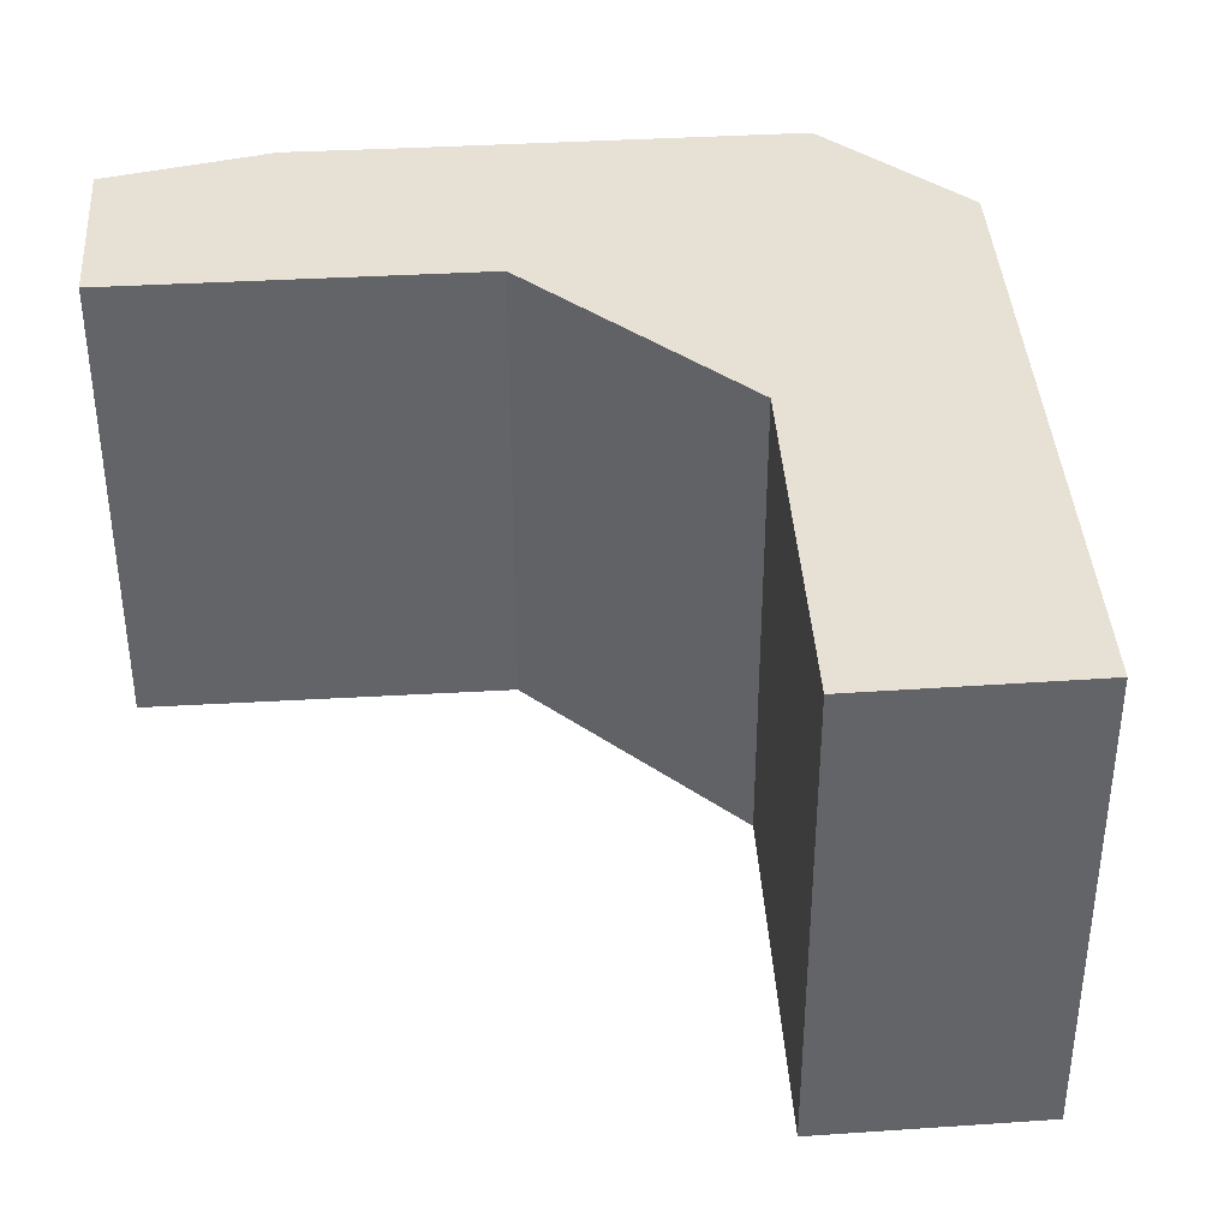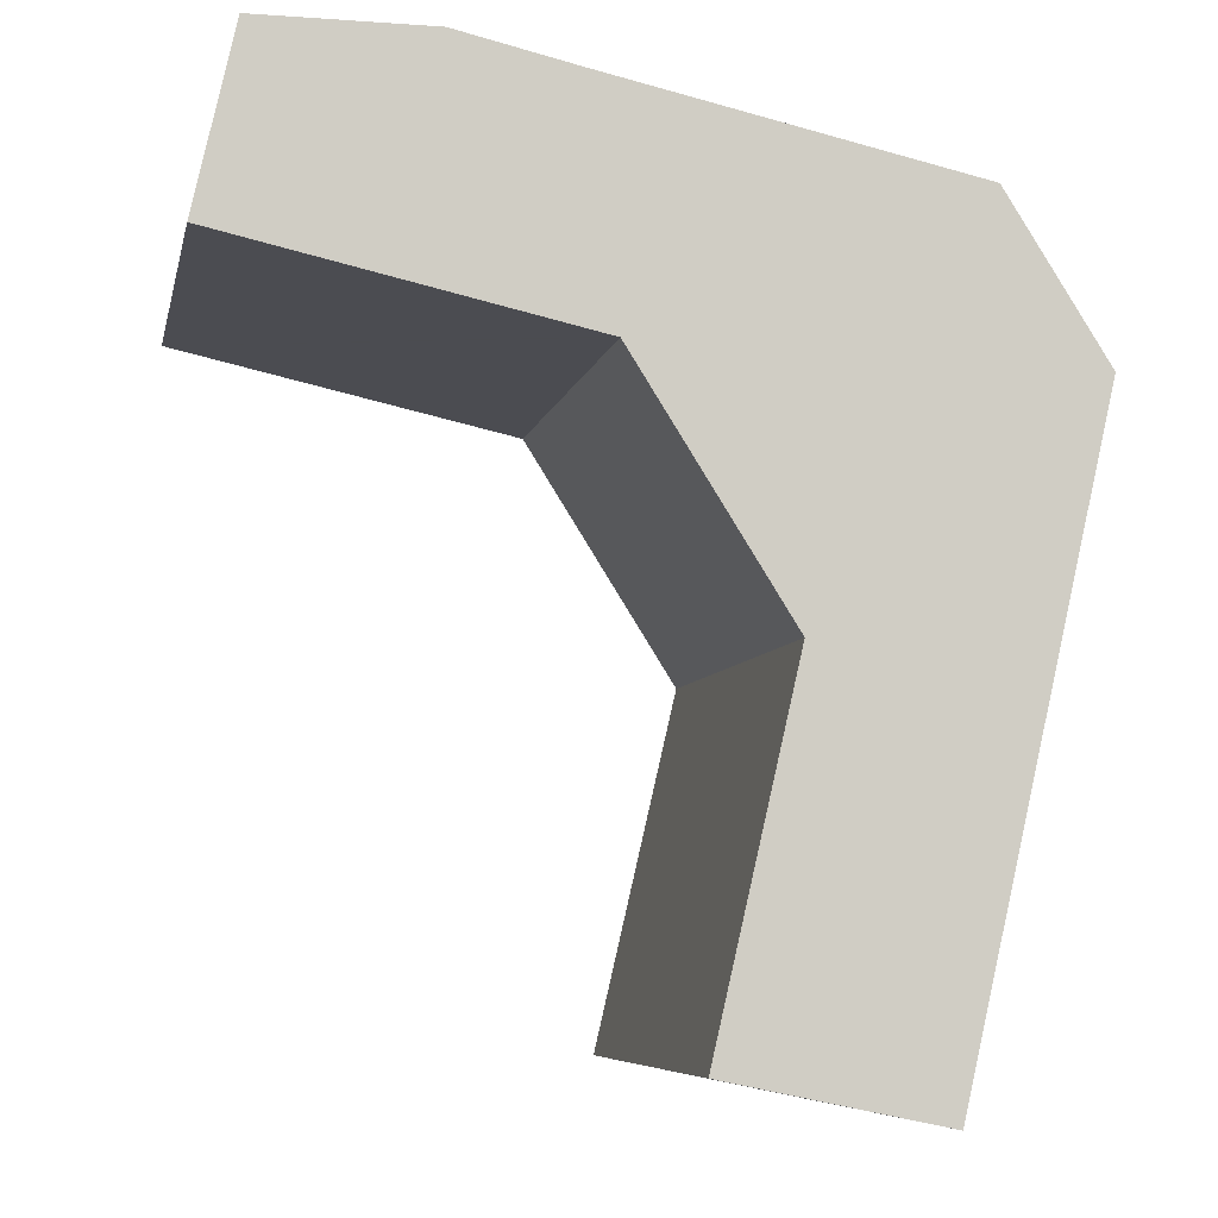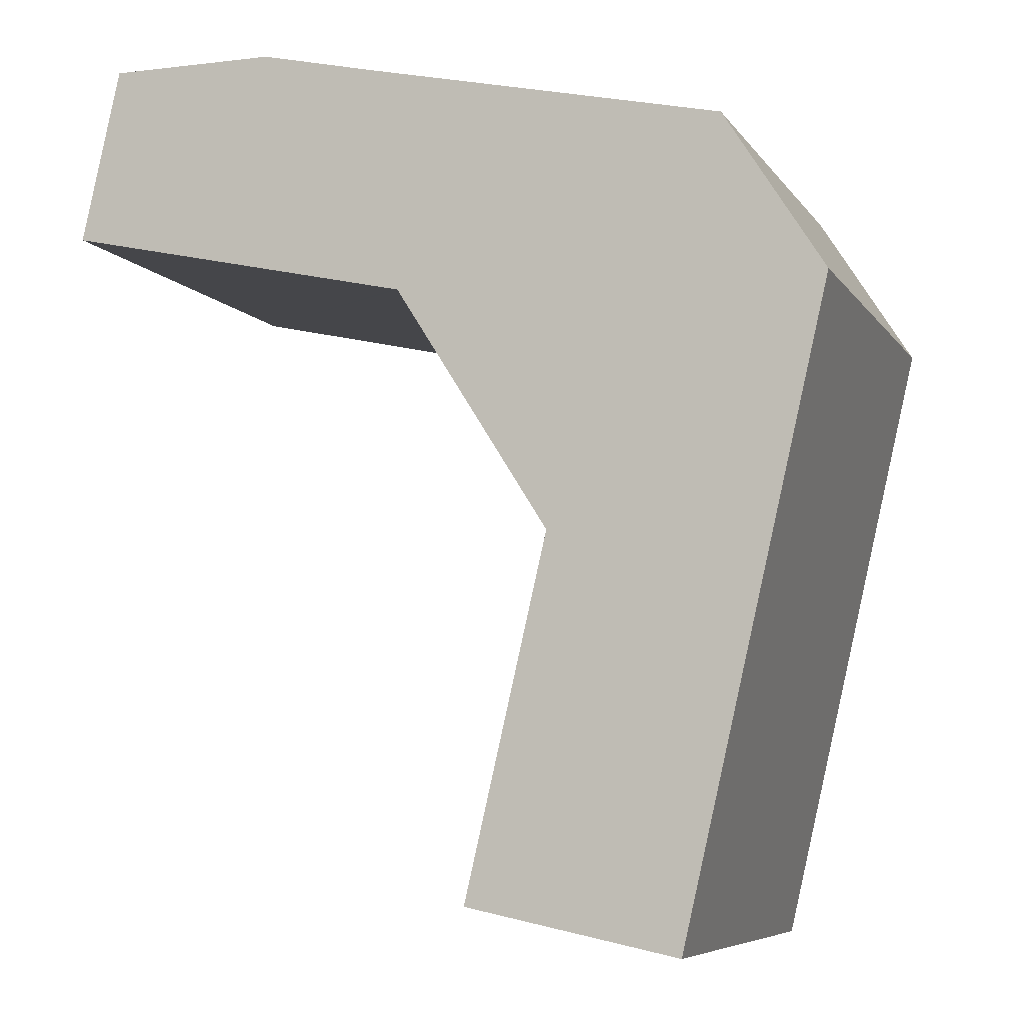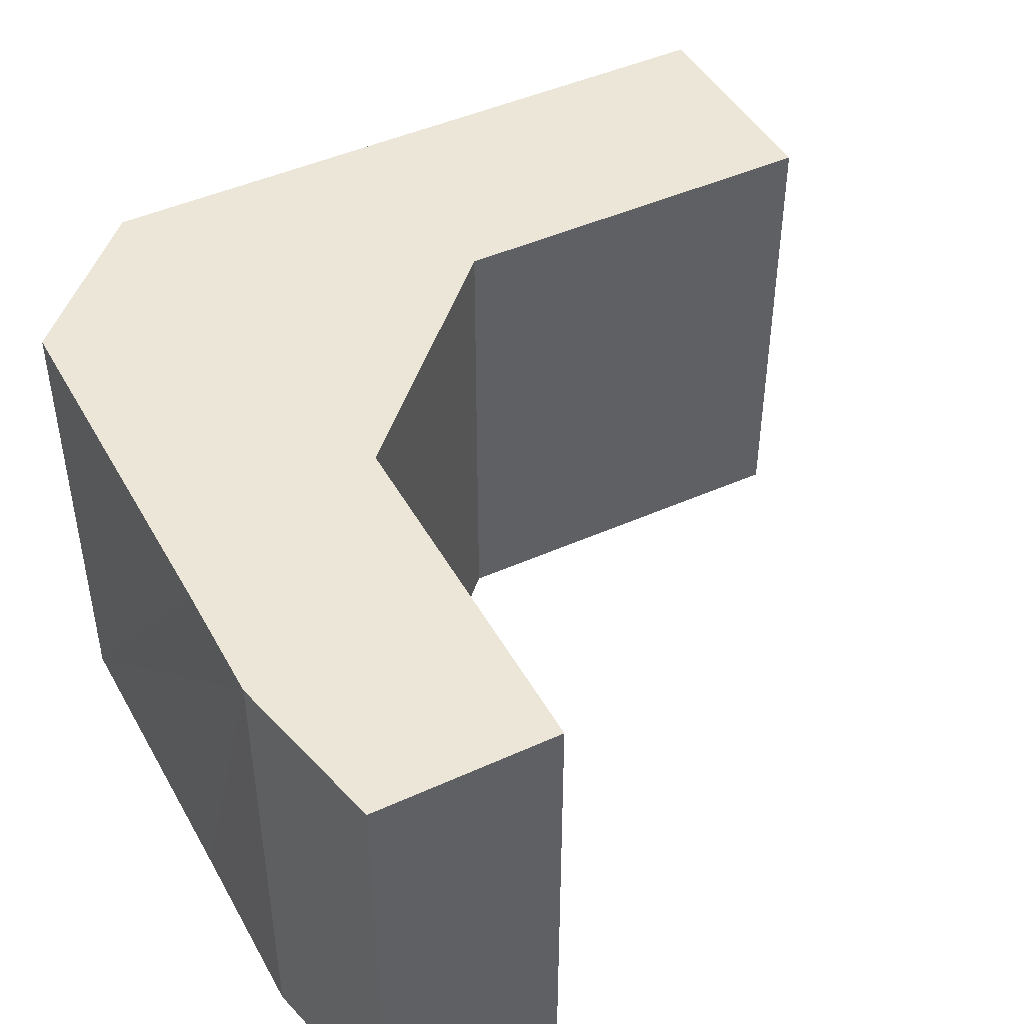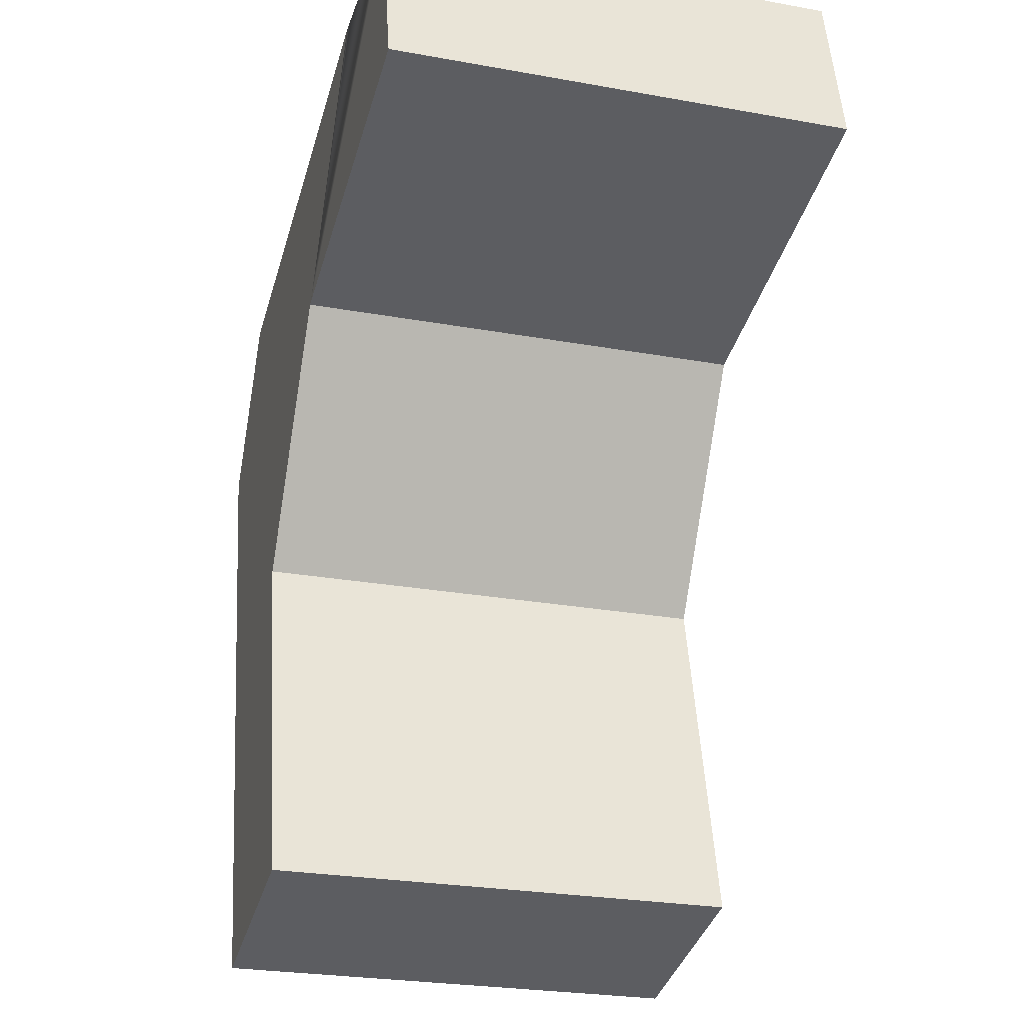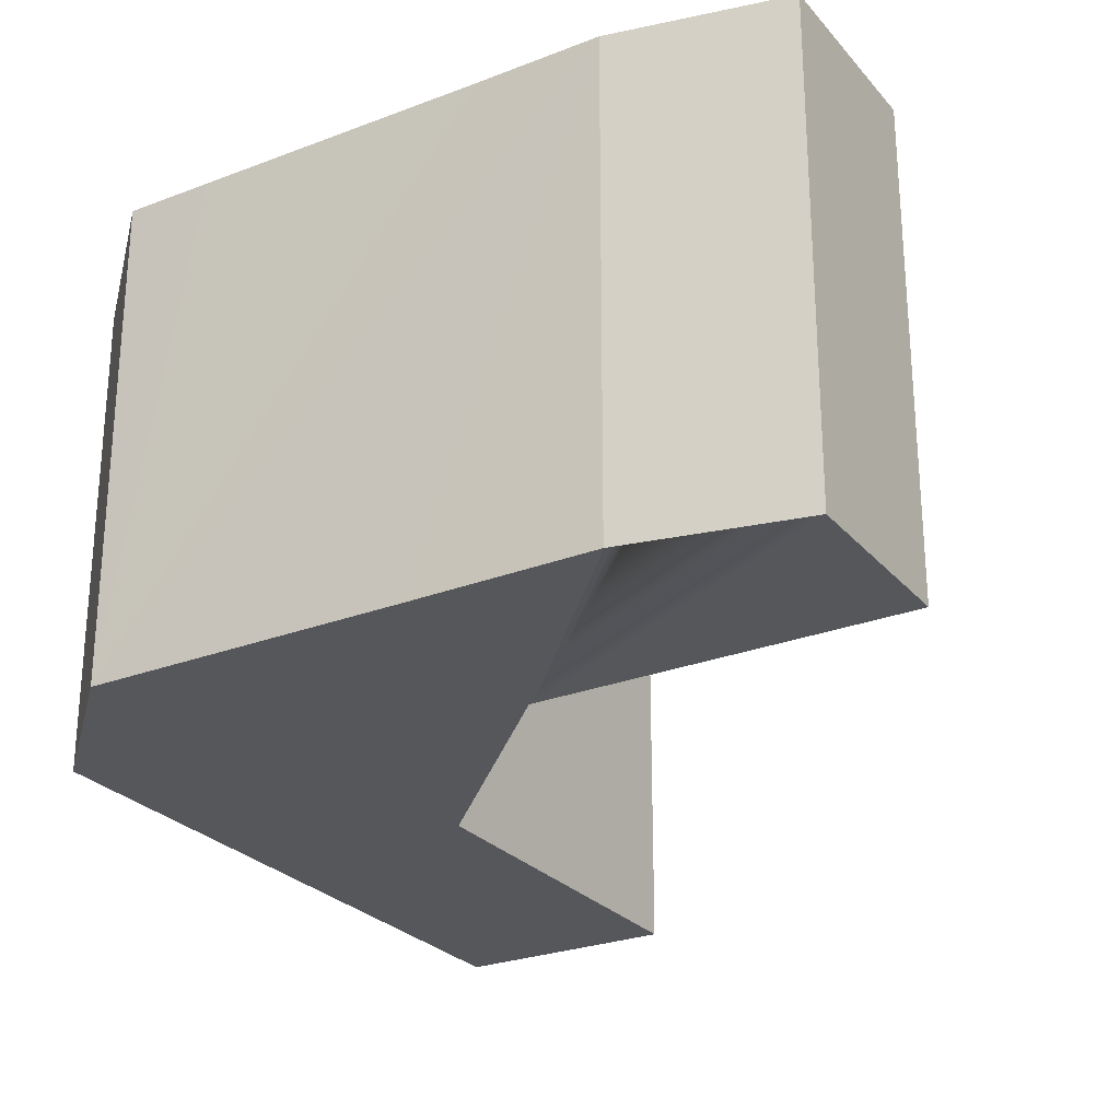
<metadata>
{"format":"obj","ext":"obj","renderer":"f3d","projection":"perspective","resolution":1024,"background":"white","views":[{"elev":39.0,"azim":163.4,"up":"+Y"},{"elev":-6.9,"azim":168.4,"up":"+Z"},{"elev":-7.0,"azim":-160.9,"up":"+Z"},{"elev":46.3,"azim":49.9,"up":"+Y"},{"elev":-25.8,"azim":73.9,"up":"+Z"},{"elev":-26.8,"azim":18.6,"up":"+Y"}]}
</metadata>
<code>
v  5.97 24.61 -25.85
v  18.81 24.61 -30.91
v  7.668 24.61 -33.21
v  4.37 24.61 -18.93
v  0.988 24.61 -4.278
v  0 24.61 1.507e-15
v  5.279 24.61 8.35
v  14.49 24.61 -12.37
v  14.46 24.61 -12.23
v  20.89 24.61 -2.07
v  9.59 24.61 9.289
v  10.5 24.61 9.487
v  16.25 24.61 10.74
v  22.48 24.61 0.45
v  20.89 24.61 11.75
v  22.56 24.61 0.571
v  22.7 24.61 0.601
v  41.07 24.61 4.656
v  24.19 24.61 12.47
v  30.22 24.61 13.84
v  31.06 24.61 13.84
v  39.03 24.61 13.84
v  7.668 2.033e-15 -33.21
v  5.97 1.583e-15 -25.85
v  0.988 2.62e-16 -4.278
v  0 0 0
v  4.37 1.159e-15 -18.93
v  5.279 -5.113e-16 8.35
v  9.59 -5.688e-16 9.289
v  20.89 -7.194e-16 11.75
v  30.22 -8.473e-16 13.84
v  10.5 -5.809e-16 9.487
v  16.25 -6.576e-16 10.74
v  24.19 -7.634e-16 12.47
v  39.03 -8.473e-16 13.84
v  31.06 -8.473e-16 13.84
v  41.07 -2.851e-16 4.656
v  14.46 7.491e-16 -12.23
v  18.81 1.892e-15 -30.91
v  14.49 7.574e-16 -12.37
v  22.56 -3.496e-17 0.571
v  22.7 -3.68e-17 0.601
v  22.48 -2.755e-17 0.45
v  20.89 1.268e-16 -2.07
g defaultobject
f 1 2 3
f 2 1 4
f 2 4 5
f 2 5 6
f 2 6 7
f 2 7 8
f 8 7 9
f 9 7 10
f 10 7 11
f 10 11 12
f 10 12 13
f 10 13 14
f 14 13 15
f 14 15 16
f 16 15 17
f 17 15 18
f 18 15 19
f 18 19 20
f 18 20 21
f 18 21 22
f 23 1 3
f 1 23 4
f 4 23 5
f 5 23 6
f 6 23 24
f 6 24 25
f 6 25 26
f 25 24 27
f 26 7 6
f 7 26 28
f 28 11 7
f 11 28 12
f 12 28 13
f 13 28 15
f 15 28 19
f 19 28 20
f 20 28 29
f 20 29 30
f 20 30 31
f 30 29 32
f 30 32 33
f 31 30 34
f 31 21 20
f 21 31 22
f 22 31 35
f 35 31 36
f 35 18 22
f 18 35 37
f 38 8 9
f 8 38 2
f 2 38 39
f 39 38 40
f 37 17 18
f 17 37 16
f 16 37 41
f 41 37 42
f 39 3 2
f 3 39 23
f 41 14 16
f 14 41 10
f 10 41 9
f 9 41 38
f 38 41 43
f 38 43 44
f 35 42 37
f 42 35 36
f 42 36 31
f 42 31 34
f 42 34 30
f 42 30 33
f 42 33 41
f 41 33 43
f 43 33 44
f 44 33 38
f 38 33 32
f 38 32 29
f 40 23 39
f 23 40 38
f 23 38 29
f 23 29 28
f 23 28 24
f 24 28 25
f 25 28 26
f 24 25 27

</code>
